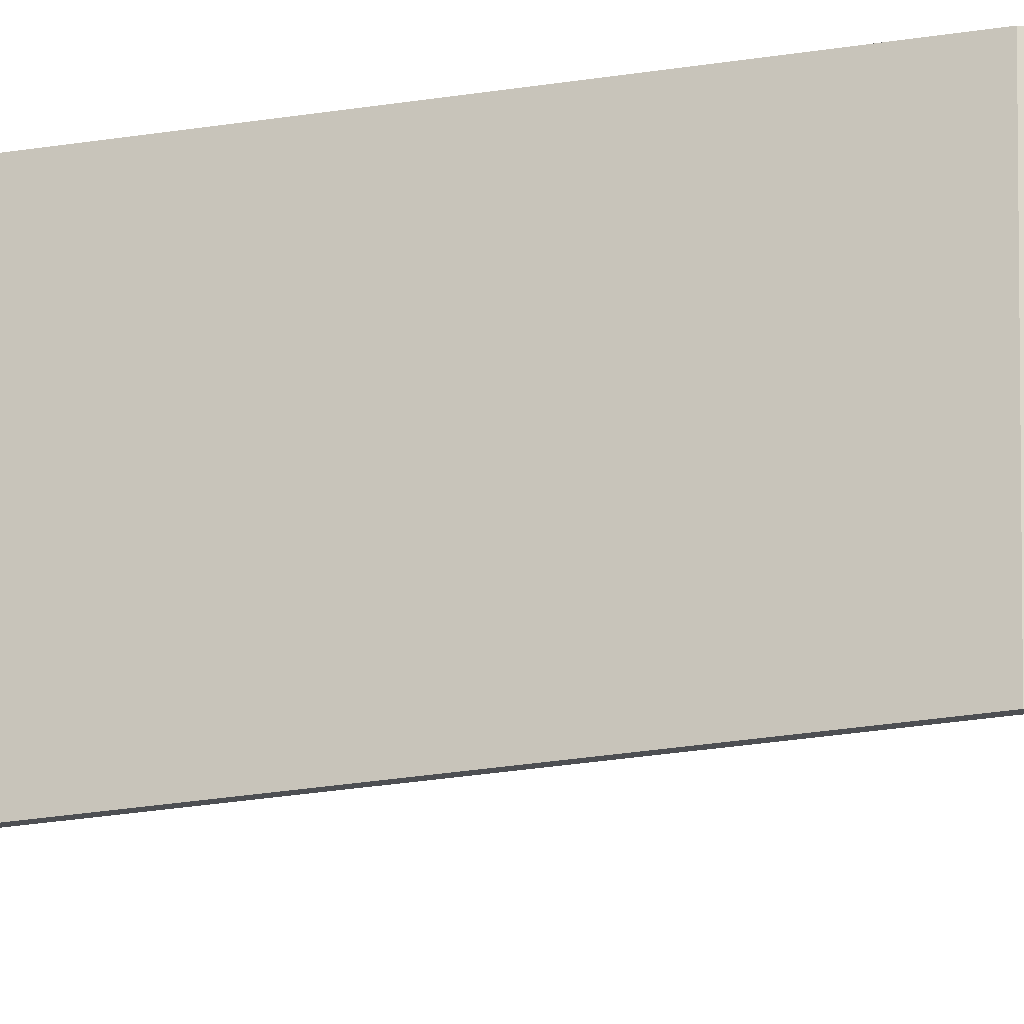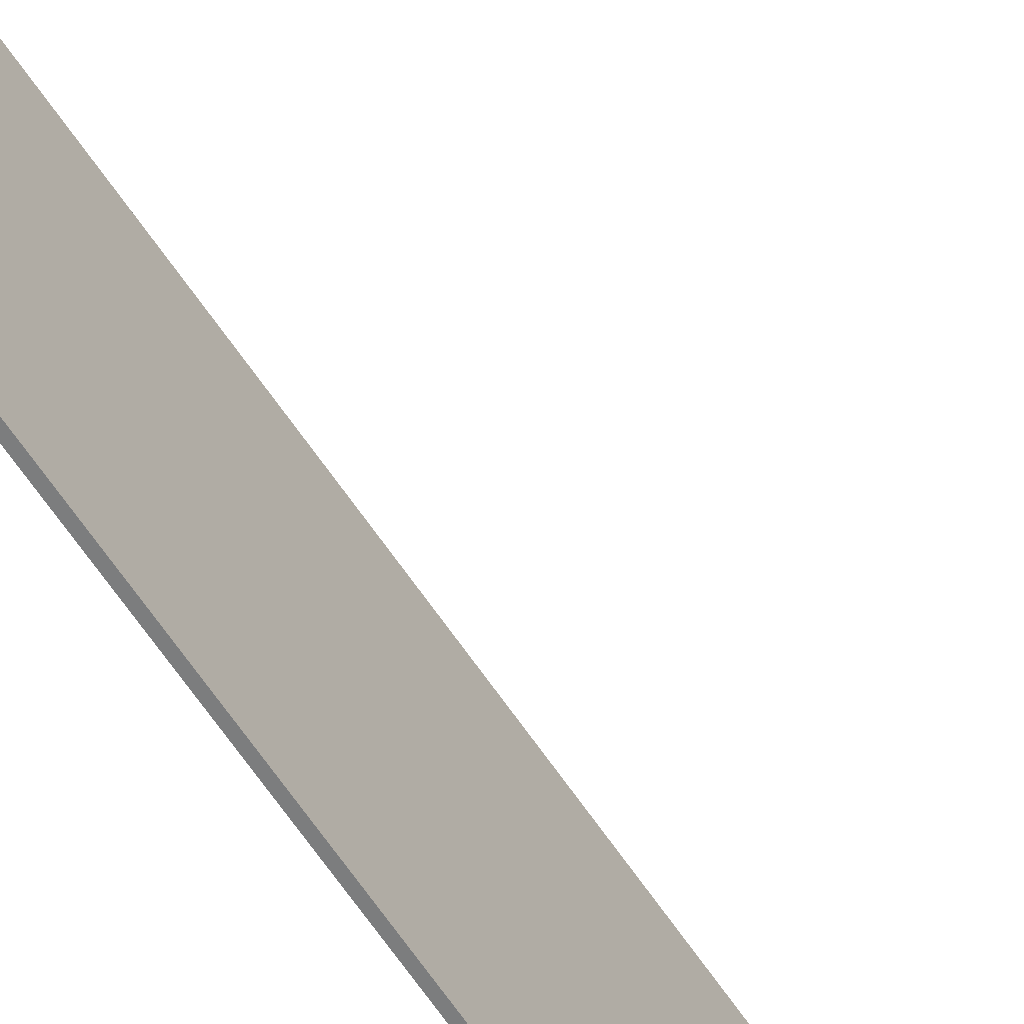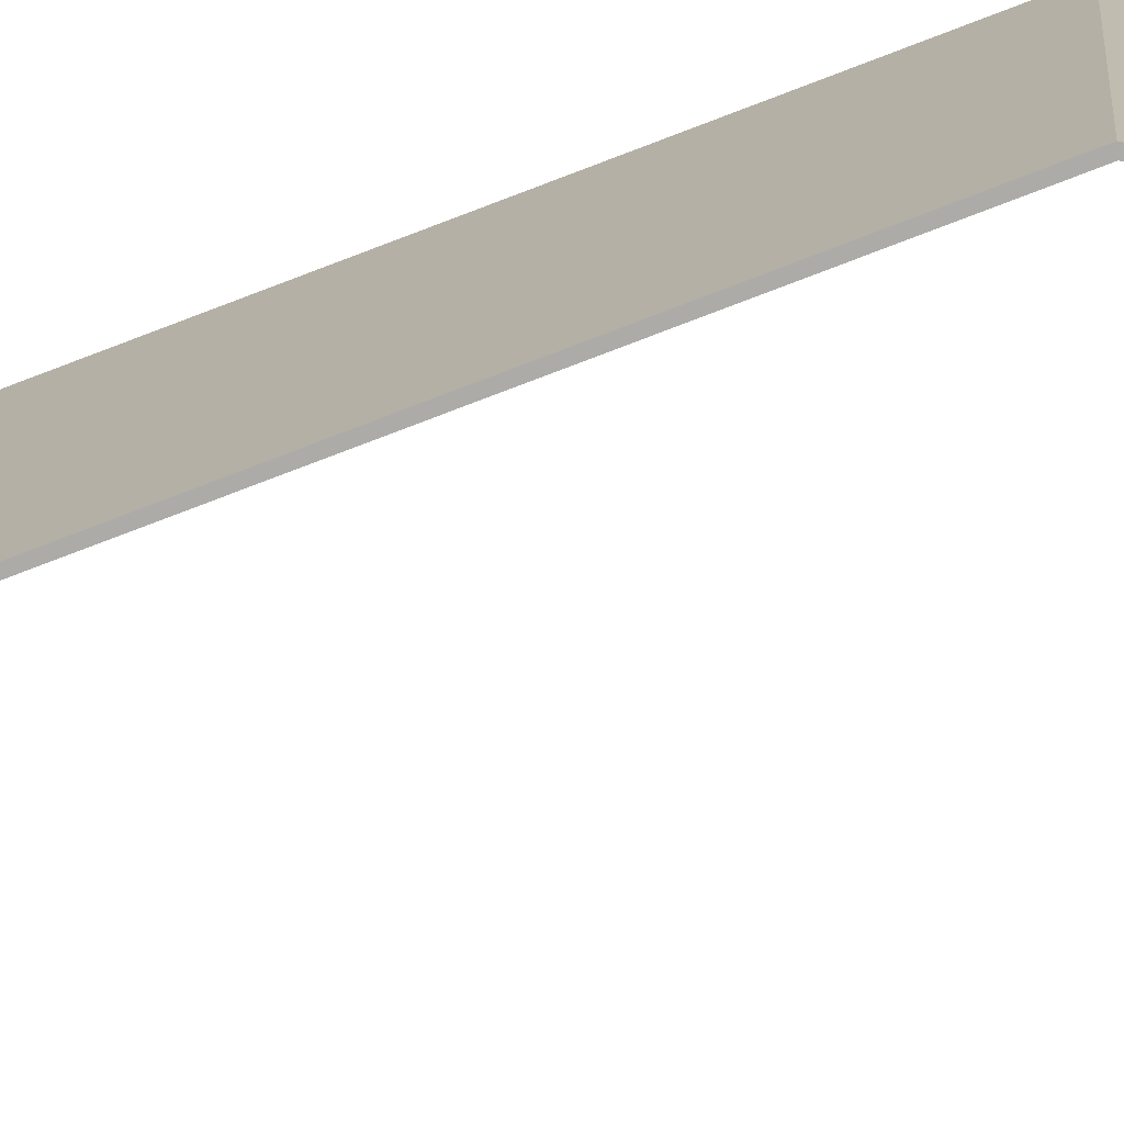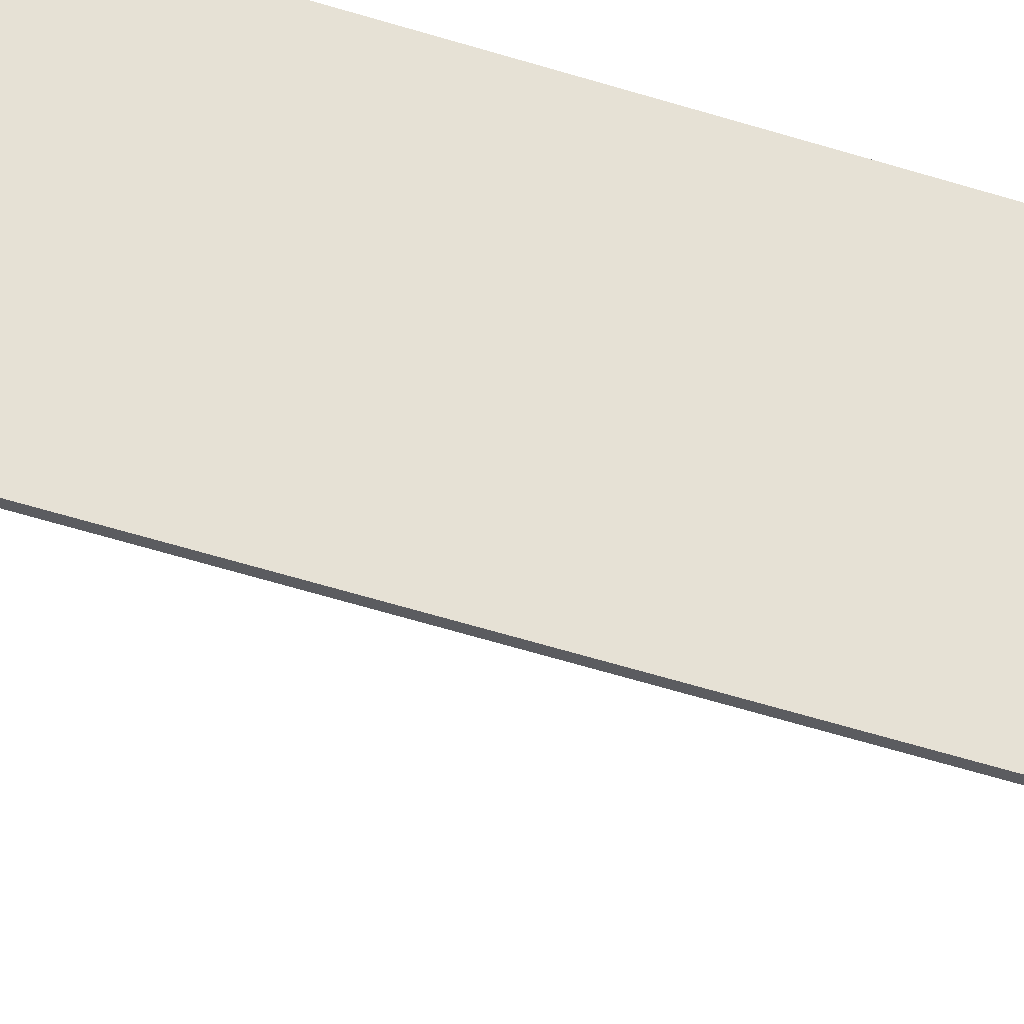
<metadata>
{"format":"obj","ext":"obj","renderer":"f3d","projection":"perspective","resolution":1024,"background":"white","views":[{"elev":-17.8,"azim":110.8,"up":"+Y"},{"elev":-59.0,"azim":-147.1,"up":"+Y"},{"elev":-76.2,"azim":111.1,"up":"+Y"},{"elev":-35.0,"azim":64.5,"up":"+Y"}]}
</metadata>
<code>
v  -13.8 15.35 315
v  -13.8 -1.267 315
v  -13.78 -1.267 240.8
v  -13.78 15.35 240.8
v  -2.217 15.35 332.7
v  -2.217 -1.267 332.7
v  -2.259 15.35 397.7
v  -2.259 -1.267 397.7
v  -14.27 15.35 404.1
v  -14.27 -1.267 404.1
v  -14.21 15.35 454.4
v  -14.21 -1.267 454.4
v  -14.2 -1.267 240.8
v  -14.2 -1.267 315.1
v  -14.2 15.35 315.1
v  -14.2 15.35 240.8
v  -2.619 -1.267 332.8
v  -2.619 15.35 332.8
v  -2.619 -1.267 397.5
v  -2.619 15.35 397.5
v  -14.63 -1.267 403.9
v  -14.63 15.35 403.9
v  -14.63 -1.267 454.4
v  -14.63 15.35 454.4
o Valla2
g Valla2
f 1 2 3
f 3 4 1
f 5 6 2
f 2 1 5
f 7 8 6
f 6 5 7
f 9 10 8
f 8 7 9
f 11 12 10
f 10 9 11
f 13 14 15
f 15 16 13
f 14 17 18
f 18 15 14
f 17 19 20
f 20 18 17
f 19 21 22
f 22 20 19
f 21 23 24
f 24 22 21
f 13 16 4
f 4 3 13
f 16 15 1
f 1 4 16
f 14 13 3
f 3 2 14
f 15 18 5
f 5 1 15
f 17 14 2
f 2 6 17
f 18 20 7
f 7 5 18
f 19 17 6
f 6 8 19
f 20 22 9
f 9 7 20
f 21 19 8
f 8 10 21
f 22 24 11
f 11 9 22
f 24 23 12
f 12 11 24
f 23 21 10
f 10 12 23

</code>
